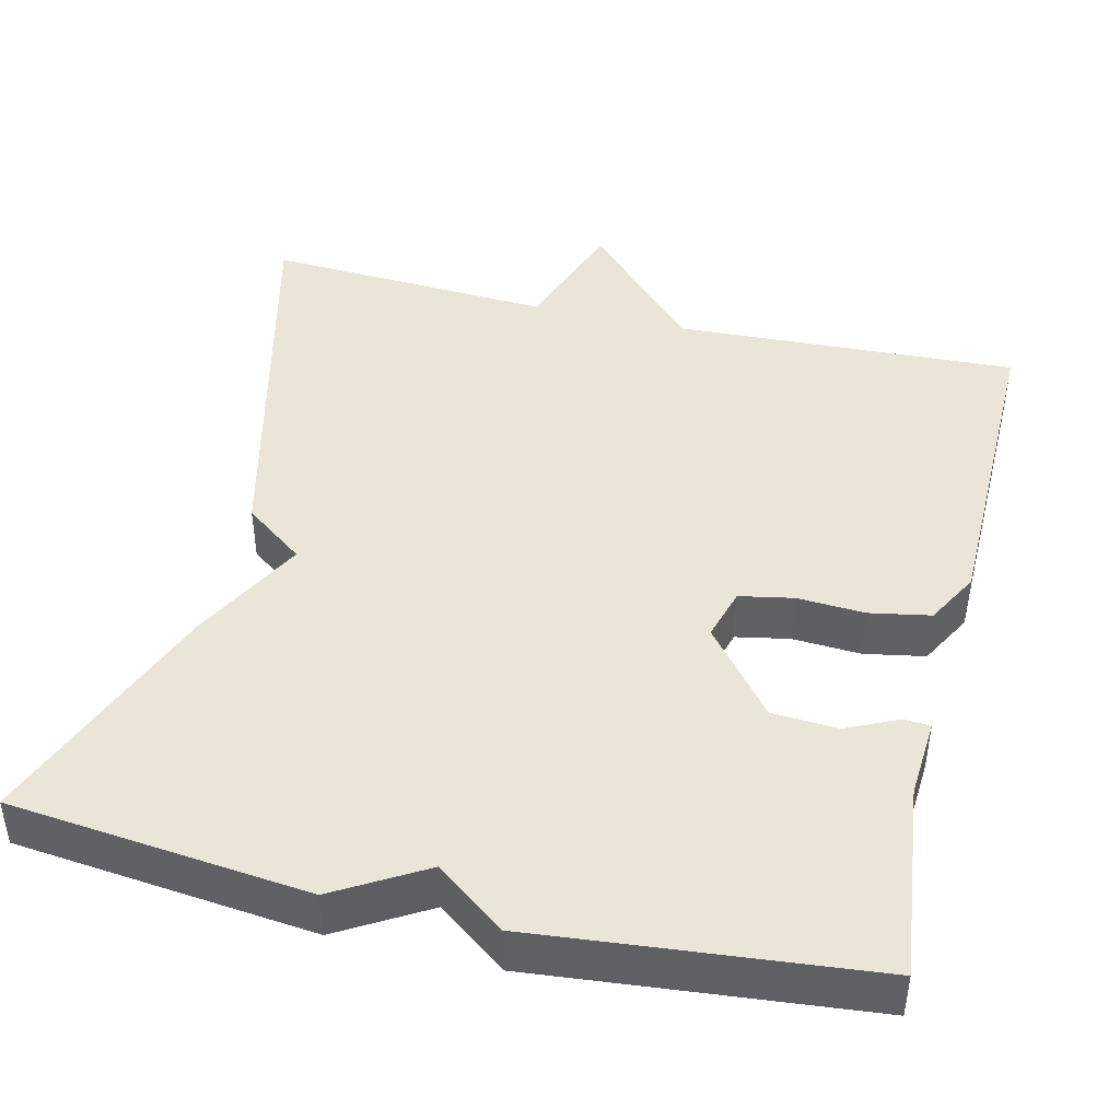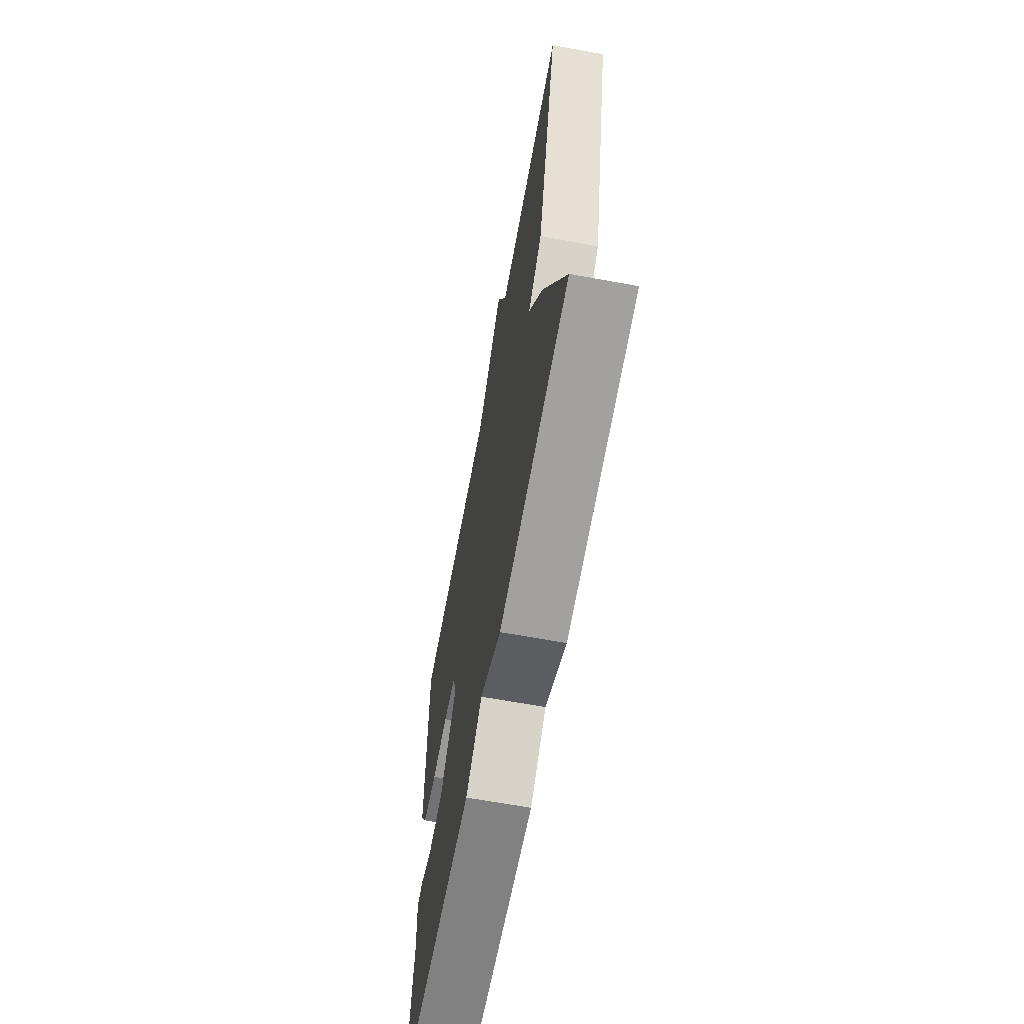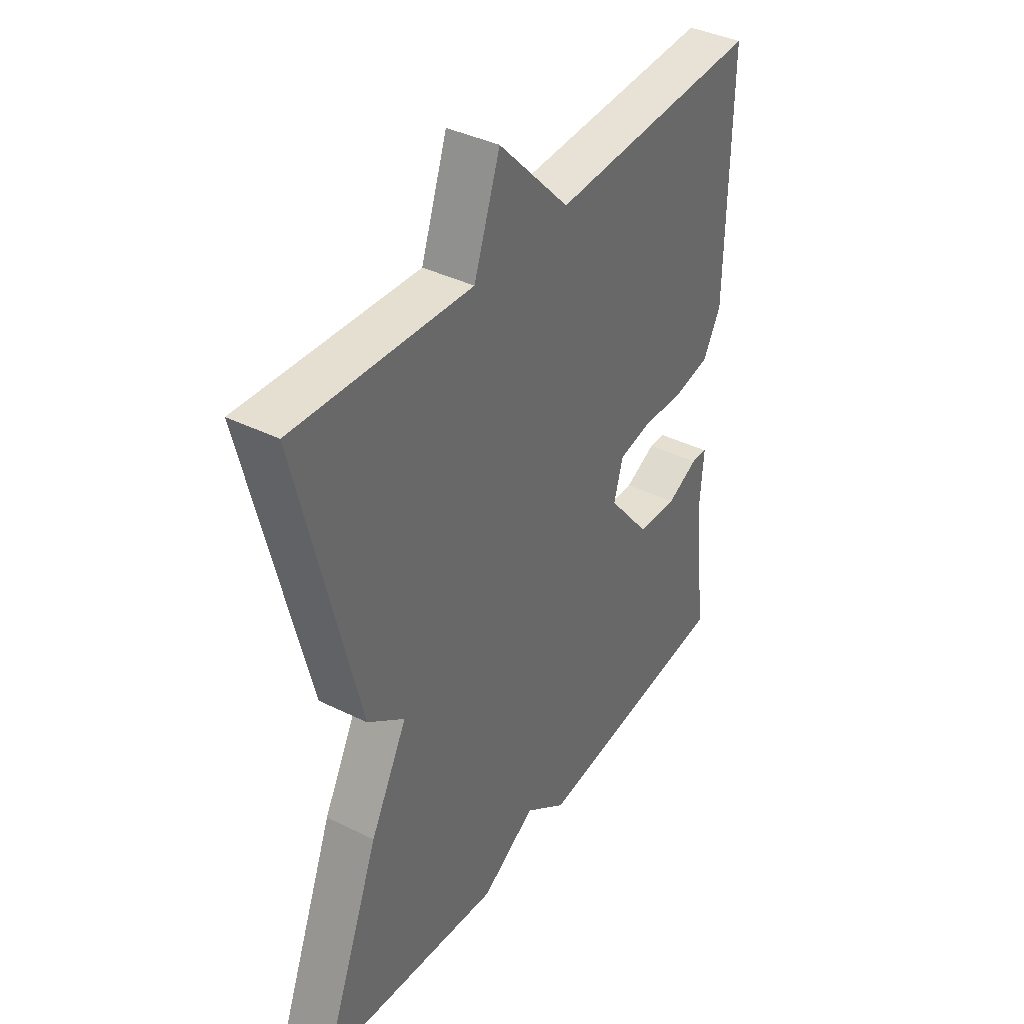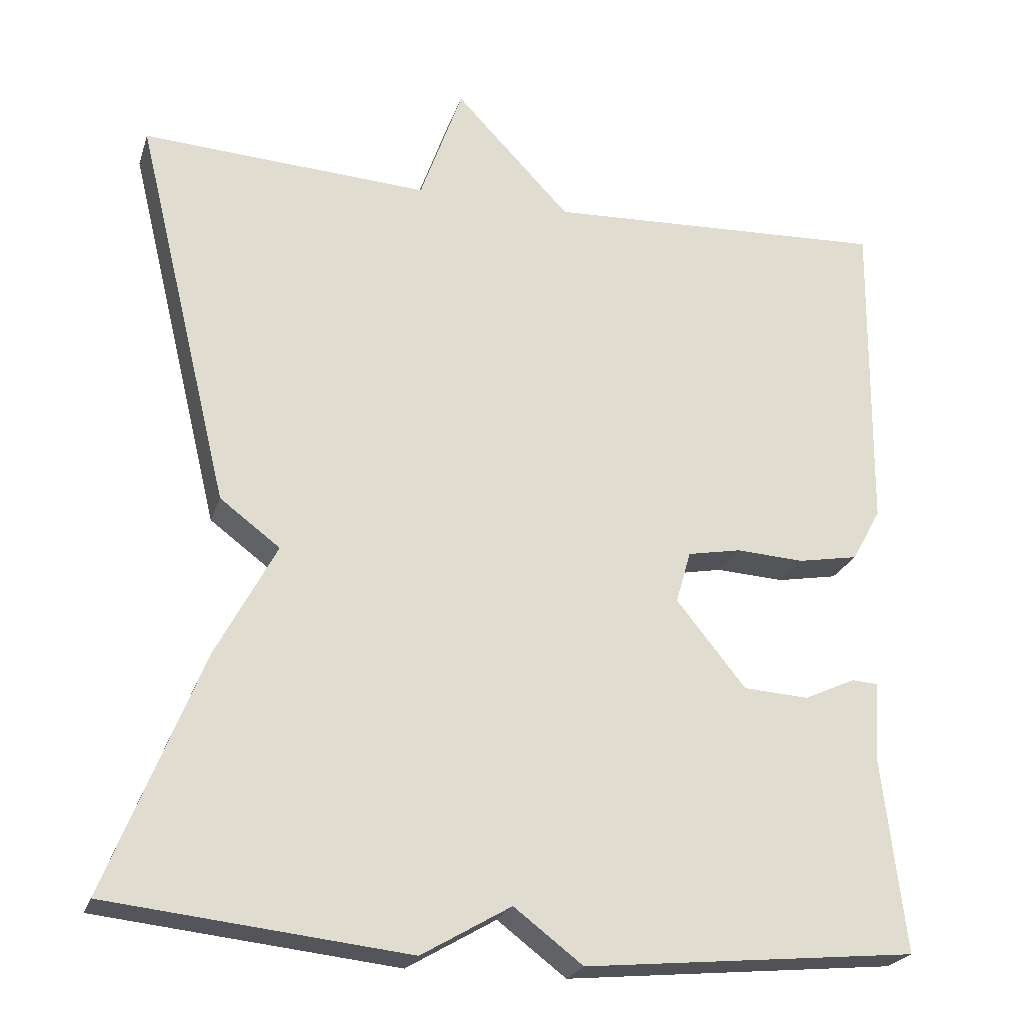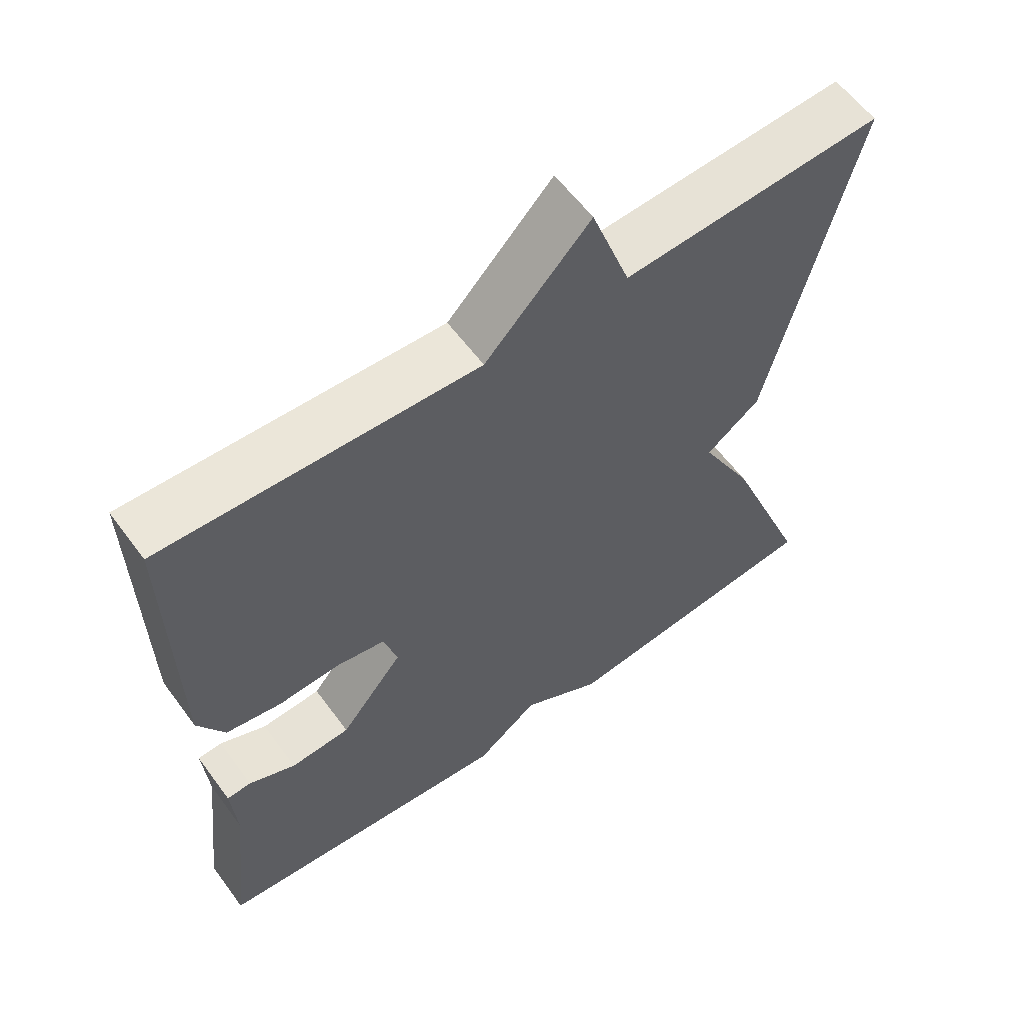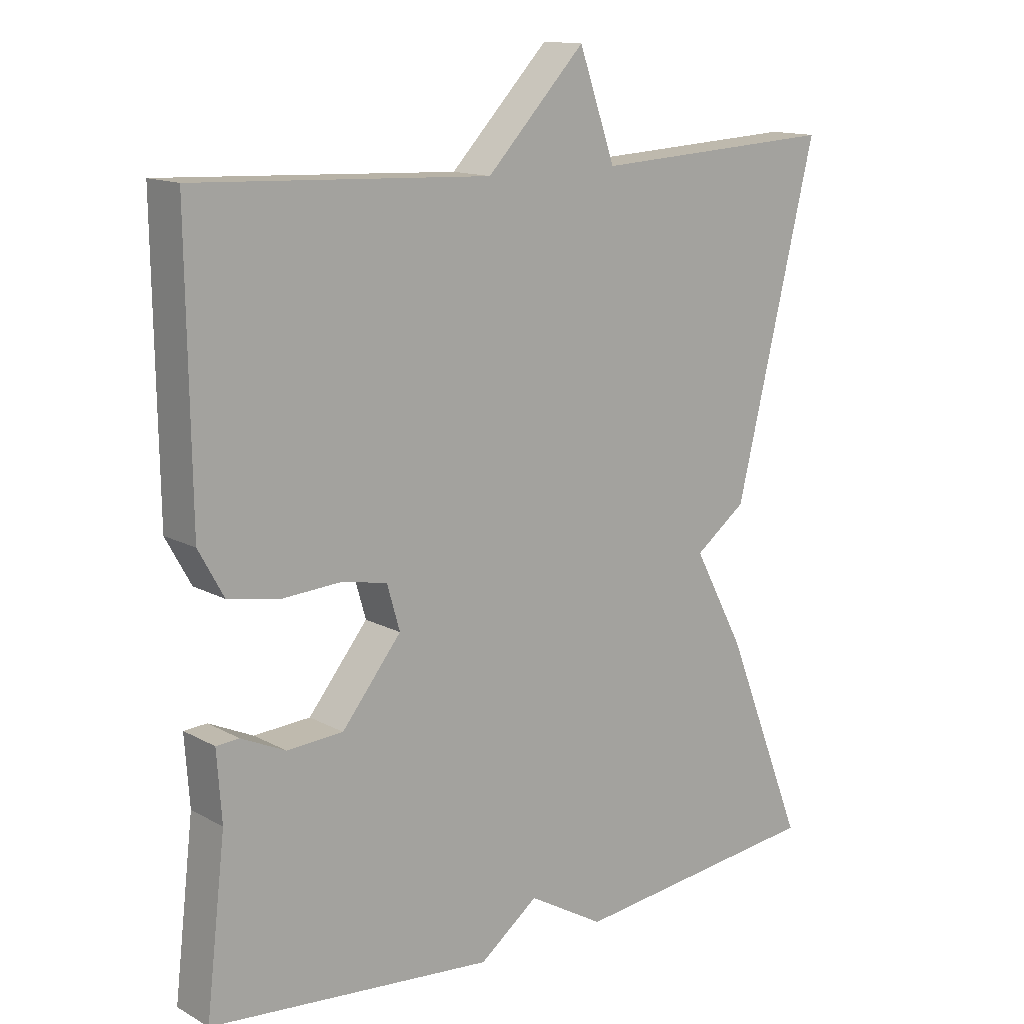
<metadata>
{"format":"obj","ext":"obj","renderer":"f3d","projection":"perspective","resolution":1024,"background":"white","views":[{"elev":44.3,"azim":-166.6,"up":"+Y"},{"elev":-66.0,"azim":79.6,"up":"+Z"},{"elev":39.0,"azim":121.8,"up":"+Z"},{"elev":-23.5,"azim":163.9,"up":"+Z"},{"elev":59.6,"azim":-36.2,"up":"+Z"},{"elev":13.8,"azim":-39.9,"up":"+Z"}]}
</metadata>
<code>
v -0.5 0.07 -0.5
v -0.471 0.07 -0.253
v -0.478 0.07 -0.152
v -0.444 0.07 -0.15
v -0.379 0.07 -0.18
v -0.296 0.07 -0.175
v -0.208 0.07 -0.066
v -0.227 0.07 0
v -0.295 0.07 0.013
v -0.381 0.07 0.008
v -0.458 0.07 0.022
v -0.495 0.07 0.089
v -0.5 0.07 0.5
v -0.064 0.07 0.48
v 0.082 0.07 0.633
v 0.136 0.07 0.48
v 0.5 0.07 0.5
v 0.38 0.07 0.004
v 0.304 0.07 -0.053
v 0.38 0.07 -0.196
v 0.5 0.07 -0.5
v 0.122 0.07 -0.541
v 0.009 0.07 -0.475
v -0.078 0.07 -0.541
v -0.5 0 -0.5
v -0.471 0 -0.253
v -0.478 0 -0.152
v -0.444 0 -0.15
v -0.379 0 -0.18
v -0.296 0 -0.175
v -0.208 0 -0.066
v -0.227 0 0
v -0.295 0 0.013
v -0.381 0 0.008
v -0.458 0 0.022
v -0.495 0 0.089
v -0.5 0 0.5
v -0.064 0 0.48
v 0.082 0 0.633
v 0.136 0 0.48
v 0.5 0 0.5
v 0.38 0 0.004
v 0.304 0 -0.053
v 0.38 0 -0.196
v 0.5 0 -0.5
v 0.122 0 -0.541
v 0.009 0 -0.475
v -0.078 0 -0.541
f 23 24 1 2
f 21 22 23
f 20 21 23
f 19 20 23
f 19 23 2
f 16 17 18 19
f 14 15 16 19
f 12 13 14
f 11 12 14
f 10 11 14
f 9 10 14
f 8 9 14 19
f 7 8 19
f 6 7 19
f 2 3 4 5
f 2 5 6
f 2 6 19
f 26 25 48 47
f 47 46 45
f 47 45 44
f 47 44 43
f 26 47 43
f 43 42 41 40
f 43 40 39 38
f 38 37 36
f 38 36 35
f 38 35 34
f 38 34 33
f 43 38 33 32
f 43 32 31
f 43 31 30
f 29 28 27 26
f 30 29 26
f 43 30 26
f 1 25 26 2
f 2 26 27 3
f 3 27 28 4
f 4 28 29 5
f 5 29 30 6
f 6 30 31 7
f 7 31 32 8
f 8 32 33 9
f 9 33 34 10
f 10 34 35 11
f 11 35 36 12
f 12 36 37 13
f 13 37 38 14
f 14 38 39 15
f 15 39 40 16
f 16 40 41 17
f 17 41 42 18
f 18 42 43 19
f 19 43 44 20
f 20 44 45 21
f 21 45 46 22
f 22 46 47 23
f 23 47 48 24
f 24 48 25 1

</code>
